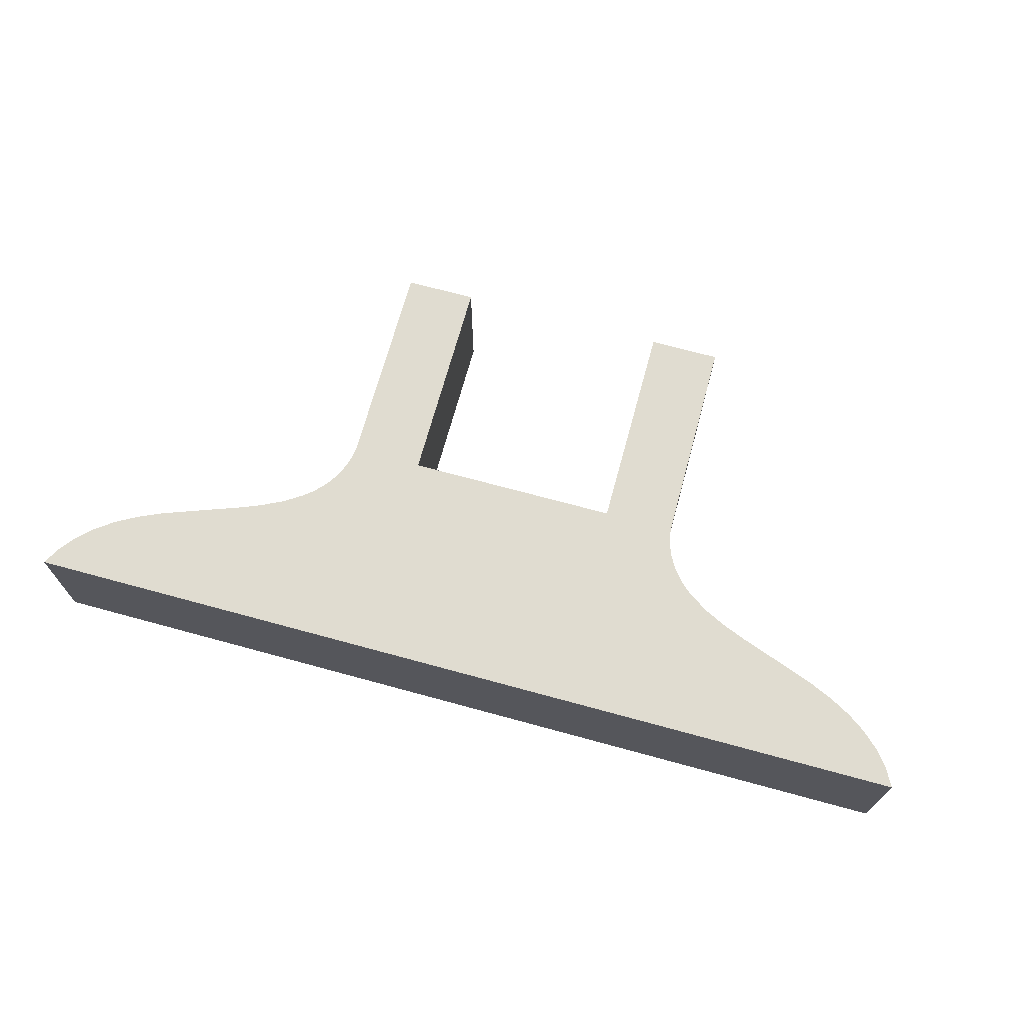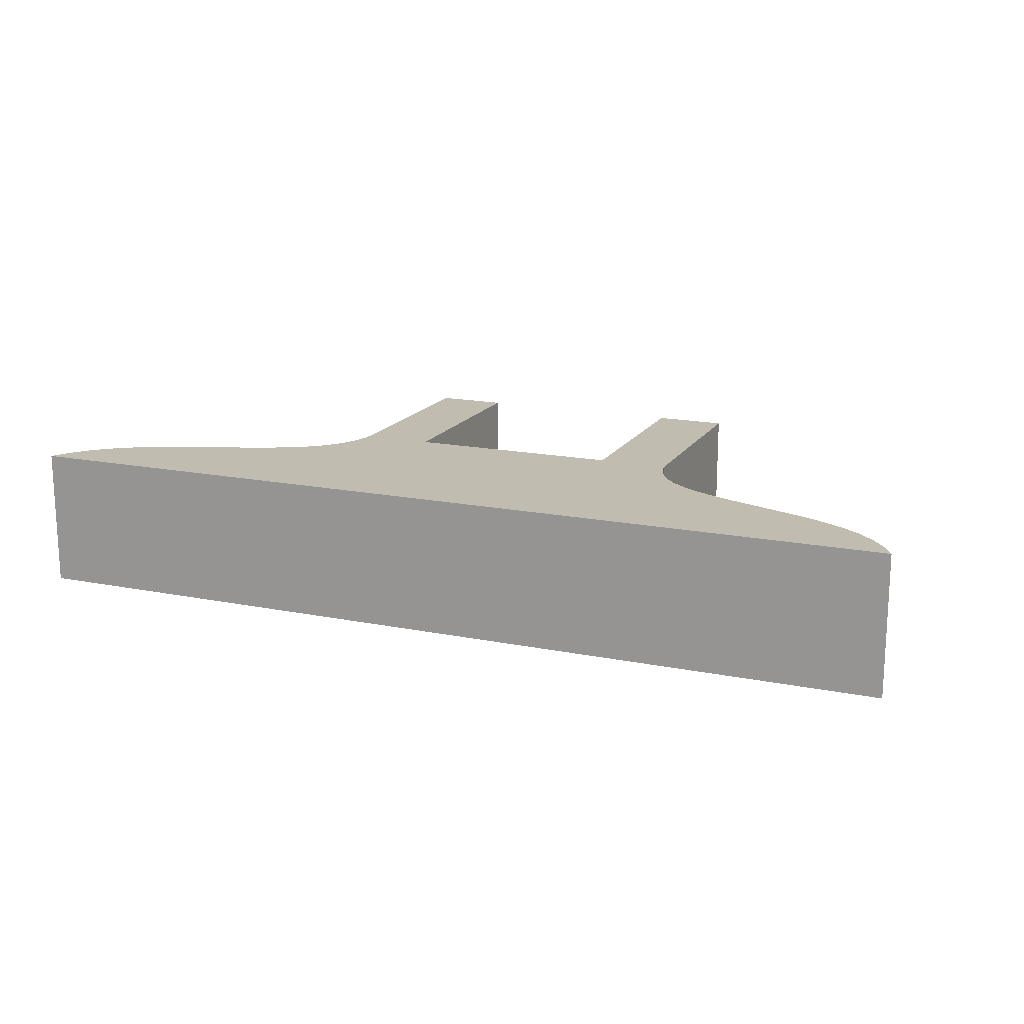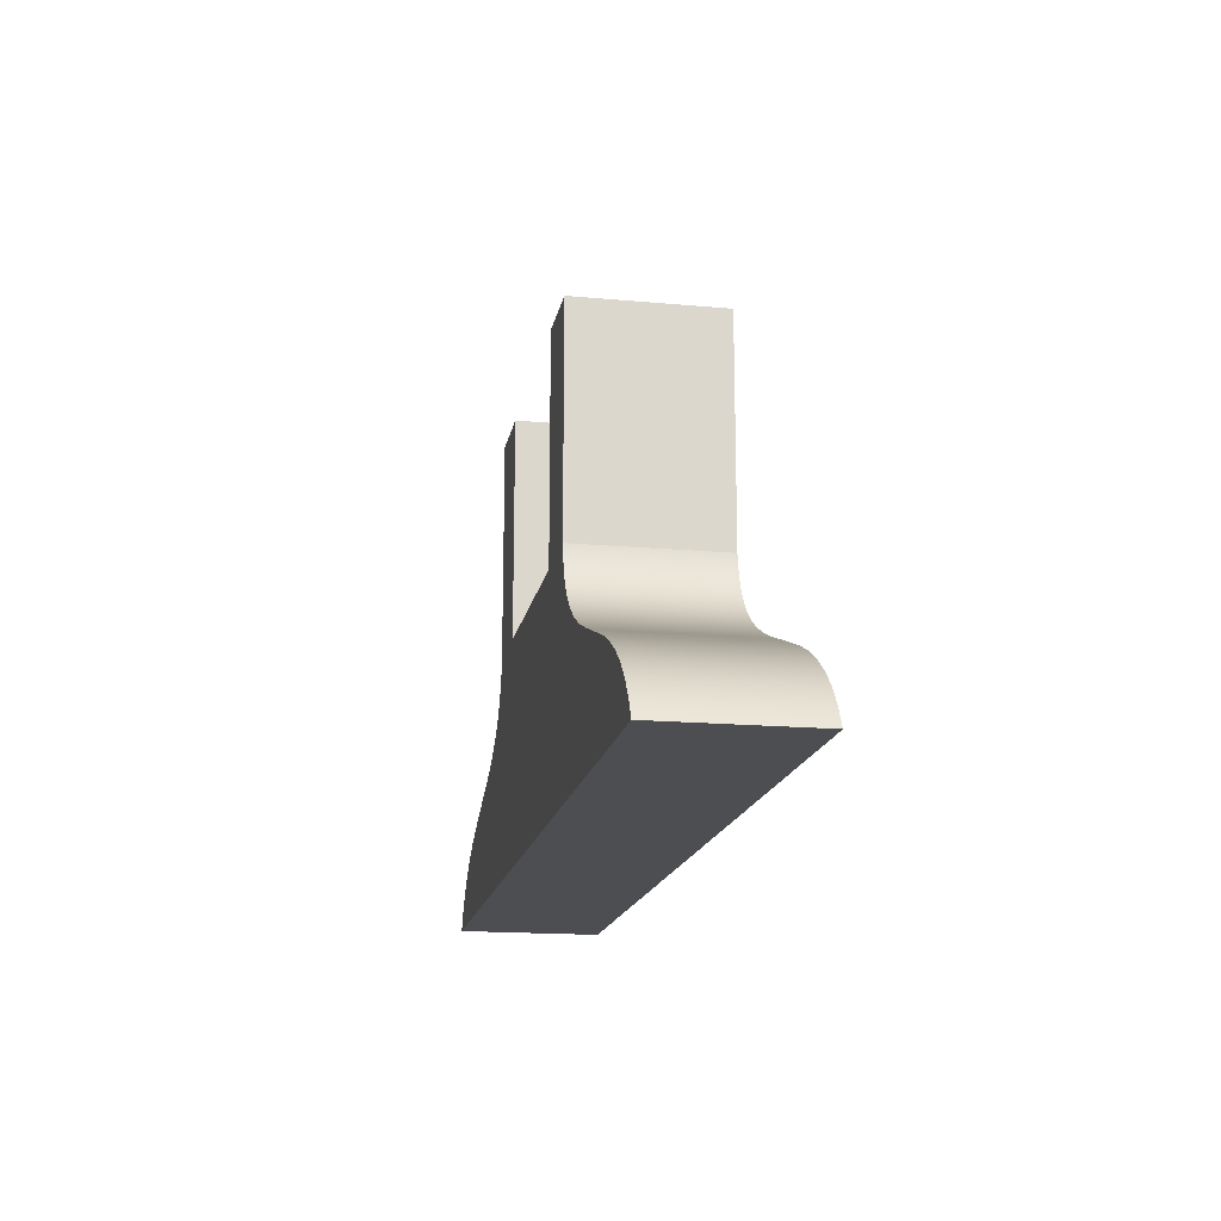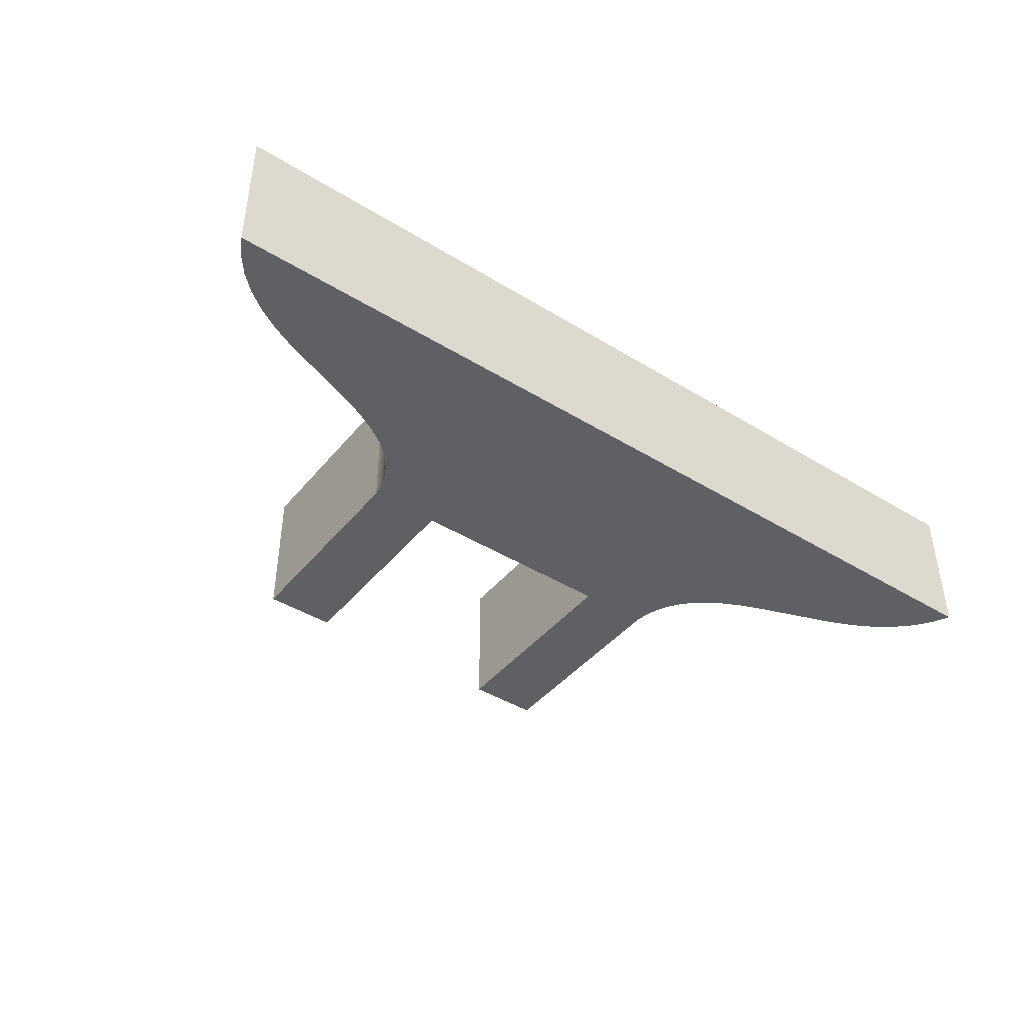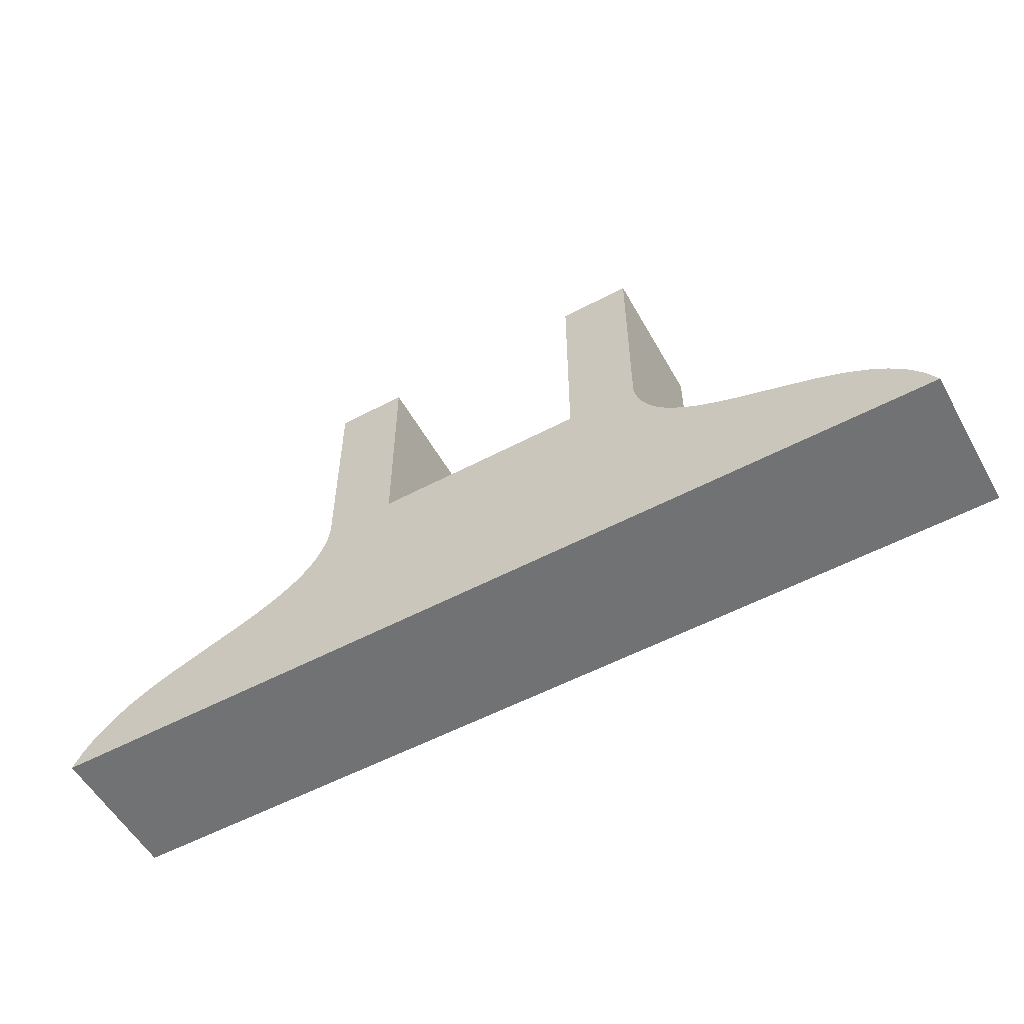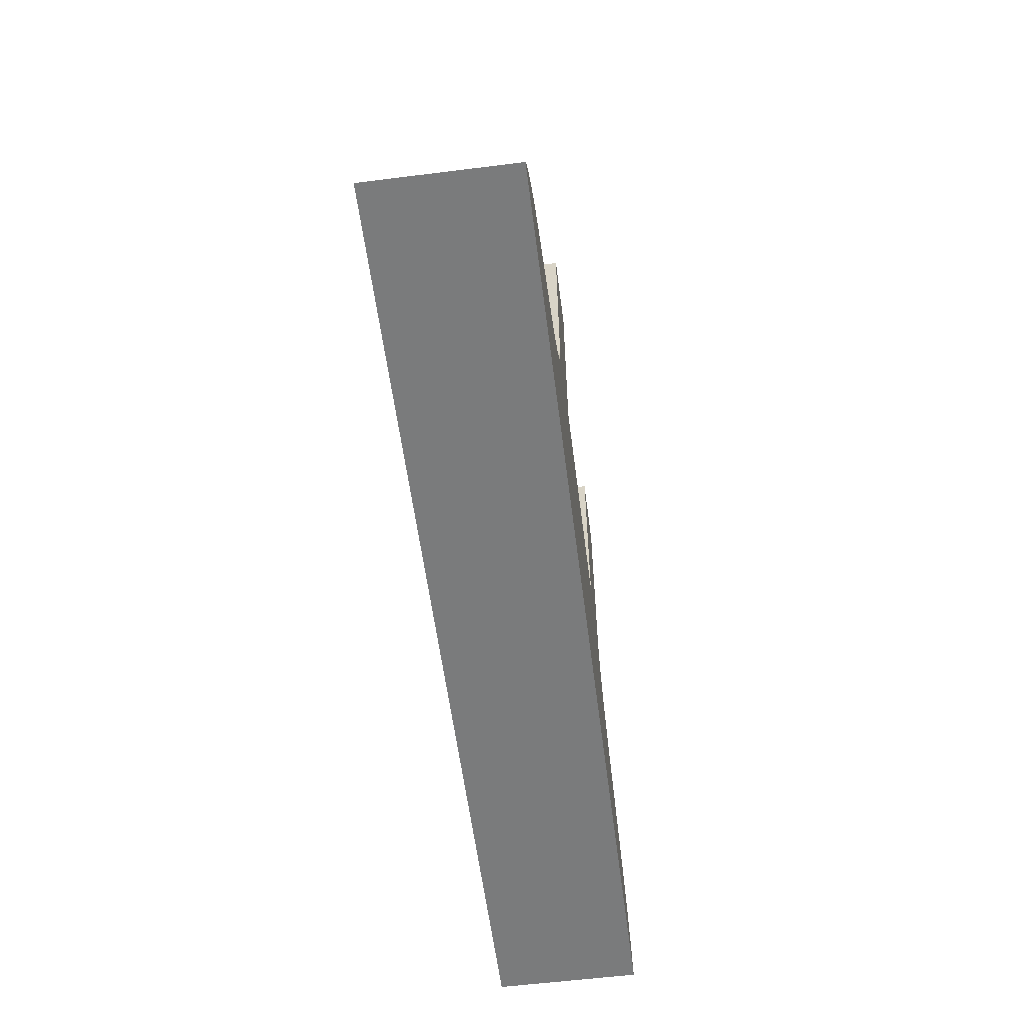
<metadata>
{"format":"obj","ext":"obj","renderer":"f3d","projection":"perspective","resolution":1024,"background":"white","views":[{"elev":69.6,"azim":15.3,"up":"+Z"},{"elev":16.6,"azim":22.3,"up":"+Z"},{"elev":-16.6,"azim":79.6,"up":"+Y"},{"elev":-43.0,"azim":-36.1,"up":"+Z"},{"elev":-55.4,"azim":-150.9,"up":"+Y"},{"elev":-58.3,"azim":-82.6,"up":"+Y"}]}
</metadata>
<code>
v 0 0 0
v 1.3 9.686e-09 0
v 1.3 9.686e-09 0.2
v 0 0 0.2
v 0.8 0.3 0
v 0.5 0.3 0
v 0.5 0.3 0.2
v 0.8 0.3 0.2
v 0.9 0.3 0.2
v 0.9 0.6 0.2
v 0.8 0.6 0.2
v 0.8 0.3 0.2
v 0.5 0.3 0.2
v 0.5 0.6 0.2
v 0.4 0.6 0.2
v 0.4 0.3 0.2
v 0.3977 0.2861 0.2
v 0.3941 0.2727 0.2
v 0.3892 0.2601 0.2
v 0.3829 0.248 0.2
v 0.3754 0.2367 0.2
v 0.3665 0.2259 0.2
v 0.3564 0.2158 0.2
v 0.3449 0.2063 0.2
v 0.3184 0.1891 0.2
v 0.2876 0.1739 0.2
v 0.2535 0.1602 0.2
v 0.2174 0.1474 0.2
v 0.1453 0.121 0.2
v 0.1119 0.1061 0.2
v 0.0817 0.08937 0.2
v 0.05522 0.07047 0.2
v 0.03274 0.04929 0.2
v 0.01434 0.0258 0.2
v 0 0 0.2
v 1.3 9.686e-09 0.2
v 1.286 0.0258 0.2
v 1.267 0.04929 0.2
v 1.245 0.07047 0.2
v 1.218 0.08937 0.2
v 1.188 0.1061 0.2
v 1.155 0.121 0.2
v 1.083 0.1474 0.2
v 1.047 0.1602 0.2
v 1.012 0.1739 0.2
v 0.9816 0.1891 0.2
v 0.9551 0.2063 0.2
v 0.9436 0.2158 0.2
v 0.9335 0.2259 0.2
v 0.9246 0.2367 0.2
v 0.9171 0.248 0.2
v 0.9108 0.2601 0.2
v 0.9059 0.2727 0.2
v 0.9023 0.2861 0.2
v 0.4 0.6 0
v 0.4 0.3 0
v 0.4 0.3 0.2
v 0.4 0.6 0.2
v 0.8 0.6 0
v 0.8 0.3 0
v 0.8 0.3 0.2
v 0.8 0.6 0.2
v 0.5 0.6 0
v 0.4 0.6 0
v 0.4 0.6 0.2
v 0.5 0.6 0.2
v 0.9 0.6 0
v 0.8 0.6 0
v 0.8 0.6 0.2
v 0.9 0.6 0.2
v 0.9 0.6 0
v 0.9 0.3 0
v 0.9023 0.2861 0
v 0.9059 0.2727 0
v 0.9108 0.2601 0
v 0.9171 0.248 0
v 0.9246 0.2367 0
v 0.9335 0.2259 0
v 0.9436 0.2158 0
v 0.9551 0.2063 0
v 0.9816 0.1891 0
v 1.012 0.1739 0
v 1.047 0.1602 0
v 1.083 0.1474 0
v 1.155 0.121 0
v 1.188 0.1061 0
v 1.218 0.08937 0
v 1.245 0.07047 0
v 1.267 0.04929 0
v 1.286 0.0258 0
v 1.3 9.686e-09 0
v 0 0 0
v 0.01434 0.0258 0
v 0.03274 0.04929 0
v 0.05522 0.07047 0
v 0.0817 0.08937 0
v 0.1119 0.1061 0
v 0.1453 0.121 0
v 0.2174 0.1474 0
v 0.2535 0.1602 0
v 0.2876 0.1739 0
v 0.3184 0.1891 0
v 0.3449 0.2063 0
v 0.3564 0.2158 0
v 0.3665 0.2259 0
v 0.3754 0.2367 0
v 0.3829 0.248 0
v 0.3892 0.2601 0
v 0.3941 0.2727 0
v 0.3977 0.2861 0
v 0.4 0.3 0
v 0.4 0.6 0
v 0.5 0.6 0
v 0.5 0.3 0
v 0.8 0.3 0
v 0.8 0.6 0
v 0.4 0.3 0
v 0.3977 0.2861 0
v 0.3941 0.2727 0
v 0.3892 0.2601 0
v 0.3829 0.248 0
v 0.3754 0.2367 0
v 0.3665 0.2259 0
v 0.3564 0.2158 0
v 0.3449 0.2063 0
v 0.3184 0.1891 0
v 0.2876 0.1739 0
v 0.2535 0.1602 0
v 0.2174 0.1474 0
v 0.1453 0.121 0
v 0.1119 0.1061 0
v 0.0817 0.08937 0
v 0.05522 0.07047 0
v 0.03274 0.04929 0
v 0.01434 0.0258 0
v 0 0 0
v 0 0 0.2
v 0.01434 0.0258 0.2
v 0.03274 0.04929 0.2
v 0.05522 0.07047 0.2
v 0.0817 0.08937 0.2
v 0.1119 0.1061 0.2
v 0.1453 0.121 0.2
v 0.2174 0.1474 0.2
v 0.2535 0.1602 0.2
v 0.2876 0.1739 0.2
v 0.3184 0.1891 0.2
v 0.3449 0.2063 0.2
v 0.3564 0.2158 0.2
v 0.3665 0.2259 0.2
v 0.3754 0.2367 0.2
v 0.3829 0.248 0.2
v 0.3892 0.2601 0.2
v 0.3941 0.2727 0.2
v 0.3977 0.2861 0.2
v 0.4 0.3 0.2
v 0.5 0.3 0
v 0.5 0.6 0
v 0.5 0.6 0.2
v 0.5 0.3 0.2
v 1.3 9.686e-09 0
v 1.286 0.0258 0
v 1.267 0.04929 0
v 1.245 0.07047 0
v 1.218 0.08937 0
v 1.188 0.1061 0
v 1.155 0.121 0
v 1.083 0.1474 0
v 1.047 0.1602 0
v 1.012 0.1739 0
v 0.9816 0.1891 0
v 0.9551 0.2063 0
v 0.9436 0.2158 0
v 0.9335 0.2259 0
v 0.9246 0.2367 0
v 0.9171 0.248 0
v 0.9108 0.2601 0
v 0.9059 0.2727 0
v 0.9023 0.2861 0
v 0.9 0.3 0
v 0.9 0.3 0.2
v 0.9023 0.2861 0.2
v 0.9059 0.2727 0.2
v 0.9108 0.2601 0.2
v 0.9171 0.248 0.2
v 0.9246 0.2367 0.2
v 0.9335 0.2259 0.2
v 0.9436 0.2158 0.2
v 0.9551 0.2063 0.2
v 0.9816 0.1891 0.2
v 1.012 0.1739 0.2
v 1.047 0.1602 0.2
v 1.083 0.1474 0.2
v 1.155 0.121 0.2
v 1.188 0.1061 0.2
v 1.218 0.08937 0.2
v 1.245 0.07047 0.2
v 1.267 0.04929 0.2
v 1.286 0.0258 0.2
v 1.3 9.686e-09 0.2
v 0.9 0.3 0
v 0.9 0.6 0
v 0.9 0.6 0.2
v 0.9 0.3 0.2
f 1 2 4
f 4 2 3
f 5 6 8
f 8 6 7
f 54 9 12
f 12 9 10
f 12 10 11
f 13 23 12
f 12 23 48
f 12 48 49
f 14 16 13
f 13 16 17
f 13 17 18
f 14 15 16
f 18 19 13
f 13 19 20
f 13 20 21
f 21 22 13
f 13 22 23
f 48 23 47
f 47 23 24
f 47 24 46
f 46 24 25
f 46 25 45
f 45 25 26
f 45 26 44
f 44 26 27
f 44 27 36
f 36 27 35
f 35 27 28
f 35 28 29
f 29 30 35
f 35 30 31
f 35 31 32
f 33 34 32
f 32 34 35
f 37 39 36
f 36 39 40
f 36 40 41
f 37 38 39
f 41 42 36
f 36 42 43
f 36 43 44
f 49 50 12
f 12 50 51
f 12 51 52
f 52 53 12
f 12 53 54
f 55 56 58
f 58 56 57
f 59 60 62
f 62 60 61
f 63 64 66
f 66 64 65
f 67 68 70
f 70 68 69
f 116 71 115
f 115 71 72
f 115 72 73
f 73 74 115
f 115 74 75
f 115 75 76
f 76 77 115
f 115 77 78
f 115 78 79
f 115 79 104
f 104 79 80
f 104 80 103
f 103 80 81
f 103 81 102
f 102 81 82
f 102 82 101
f 101 82 83
f 101 83 100
f 100 83 91
f 100 91 92
f 83 84 91
f 91 84 85
f 91 85 86
f 86 87 91
f 91 87 88
f 91 88 90
f 90 88 89
f 93 95 92
f 92 95 96
f 92 96 97
f 93 94 95
f 97 98 92
f 92 98 99
f 92 99 100
f 115 104 114
f 114 104 105
f 114 105 106
f 106 107 114
f 114 107 108
f 114 108 109
f 109 110 114
f 114 110 111
f 114 111 113
f 113 111 112
f 117 118 156
f 156 118 155
f 155 118 119
f 155 119 154
f 154 119 120
f 154 120 153
f 153 120 121
f 153 121 152
f 152 121 122
f 152 122 151
f 151 122 123
f 151 123 150
f 150 123 124
f 150 124 149
f 149 124 125
f 149 125 148
f 148 125 126
f 148 126 147
f 147 126 127
f 147 127 146
f 146 127 128
f 146 128 145
f 145 128 129
f 145 129 144
f 144 129 130
f 144 130 143
f 143 130 131
f 143 131 142
f 142 131 132
f 142 132 141
f 141 132 133
f 141 133 140
f 140 133 134
f 140 134 139
f 139 134 135
f 139 135 138
f 138 135 136
f 138 136 137
f 157 158 160
f 160 158 159
f 161 162 200
f 200 162 199
f 199 162 163
f 199 163 198
f 198 163 164
f 198 164 197
f 197 164 165
f 197 165 196
f 196 165 166
f 196 166 195
f 195 166 167
f 195 167 194
f 194 167 168
f 194 168 193
f 193 168 169
f 193 169 192
f 192 169 170
f 192 170 191
f 191 170 171
f 191 171 190
f 190 171 172
f 190 172 189
f 189 172 173
f 189 173 188
f 188 173 174
f 188 174 187
f 187 174 175
f 187 175 186
f 186 175 176
f 186 176 185
f 185 176 177
f 185 177 184
f 184 177 178
f 184 178 183
f 183 178 179
f 183 179 182
f 182 179 180
f 182 180 181
f 201 202 204
f 204 202 203

</code>
